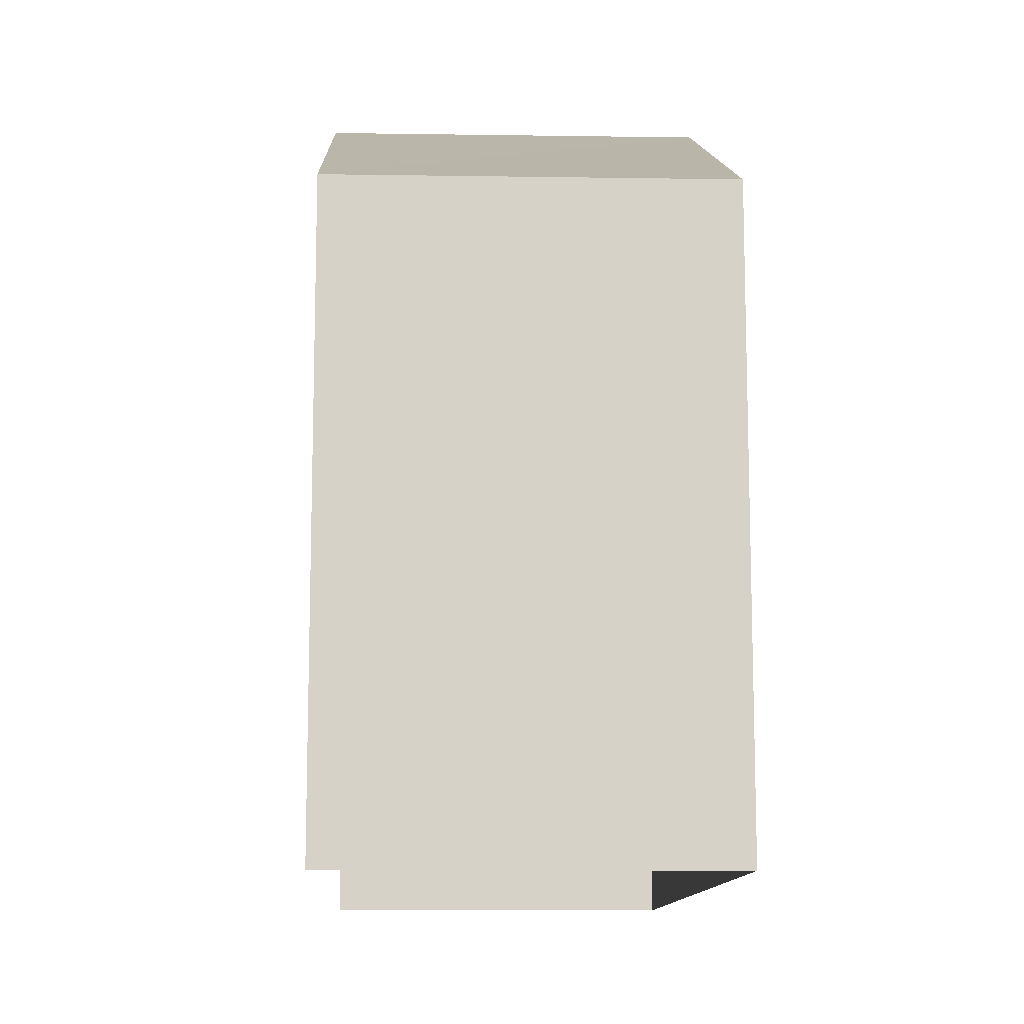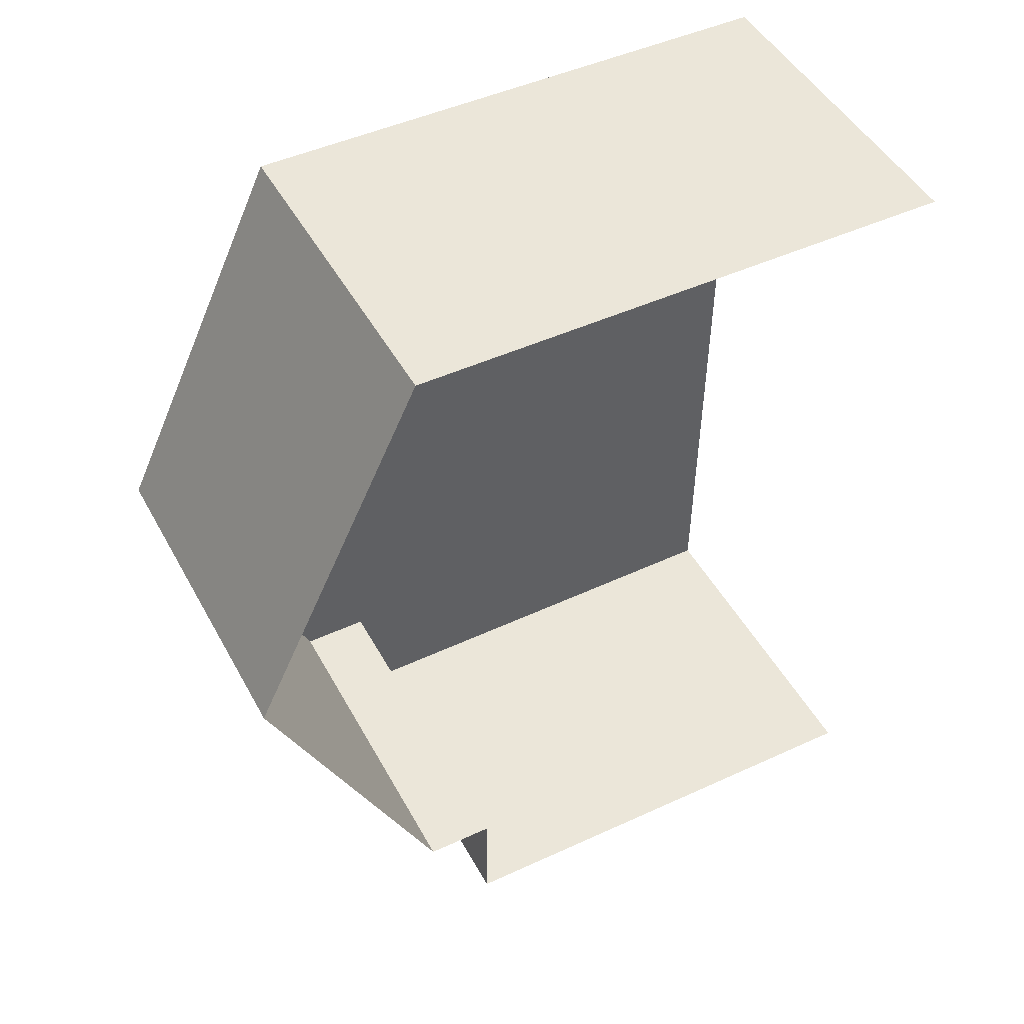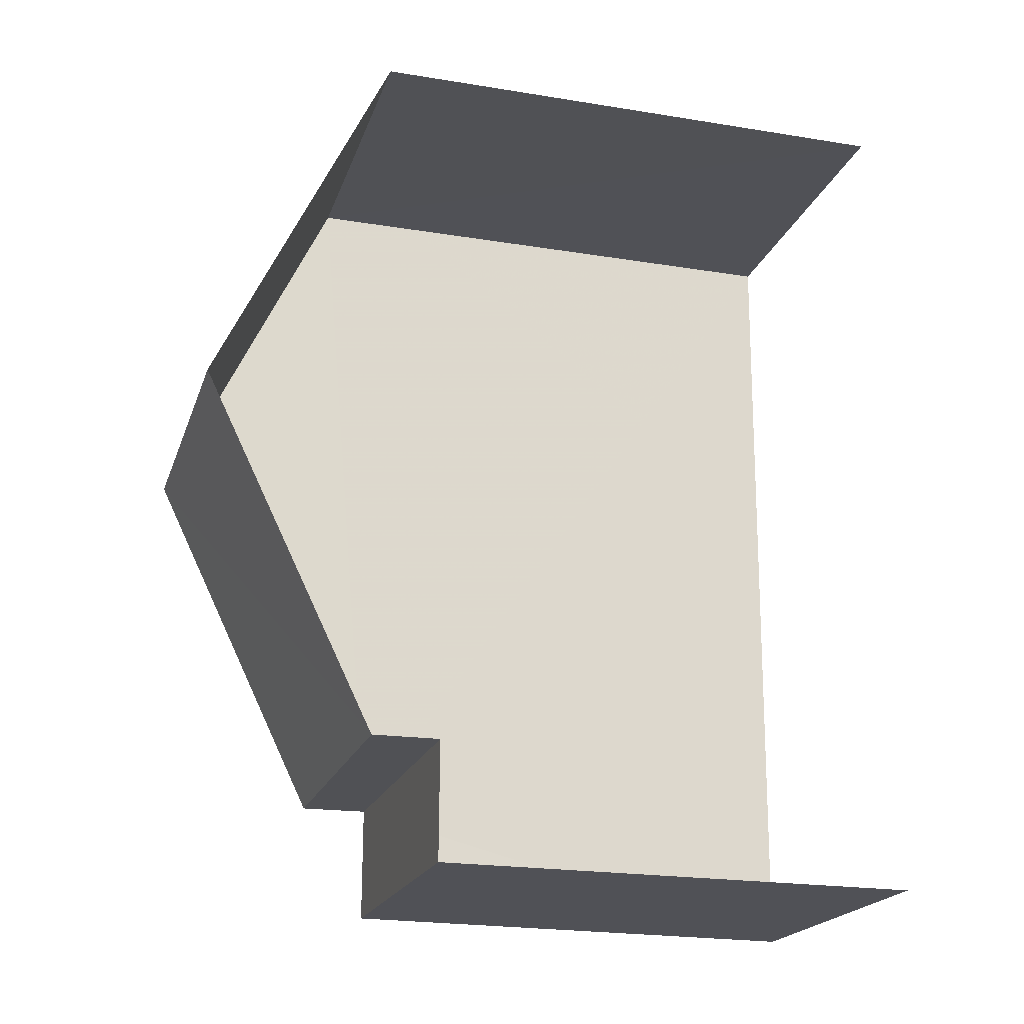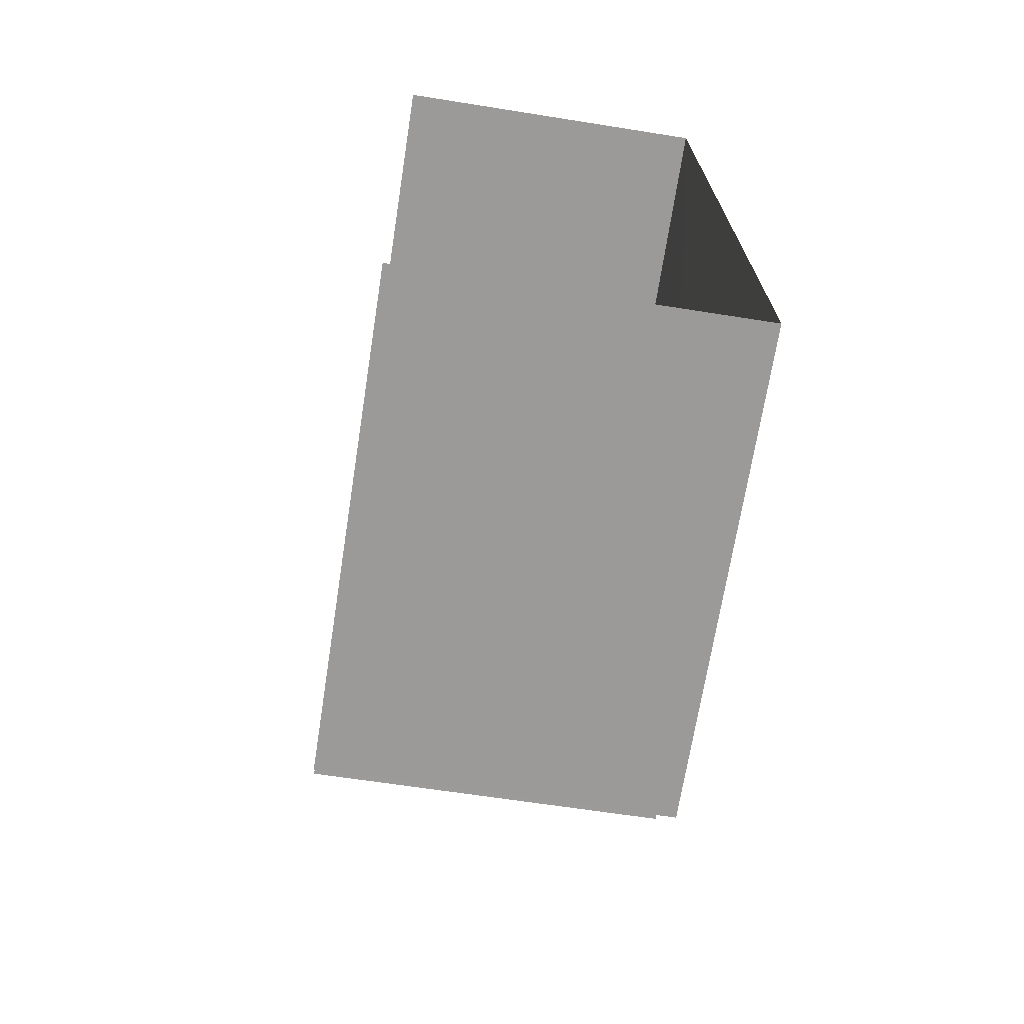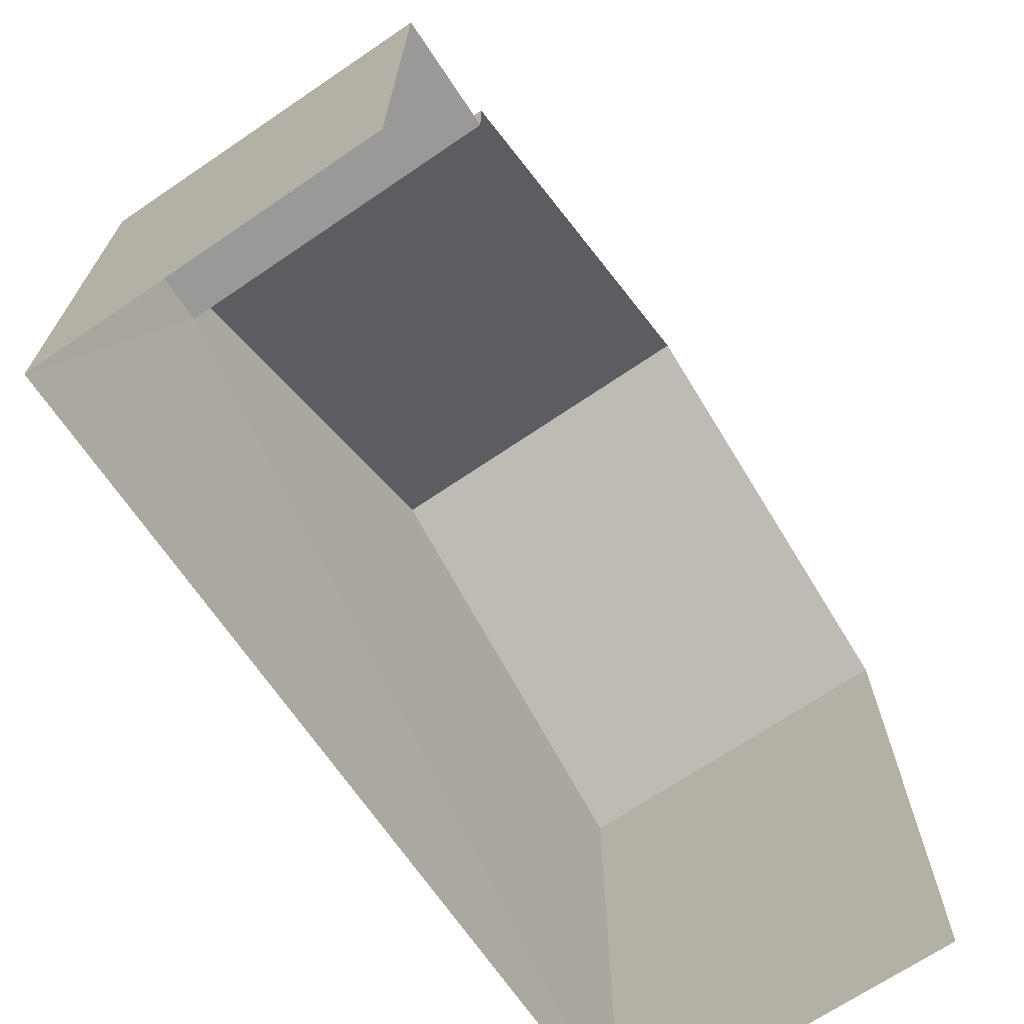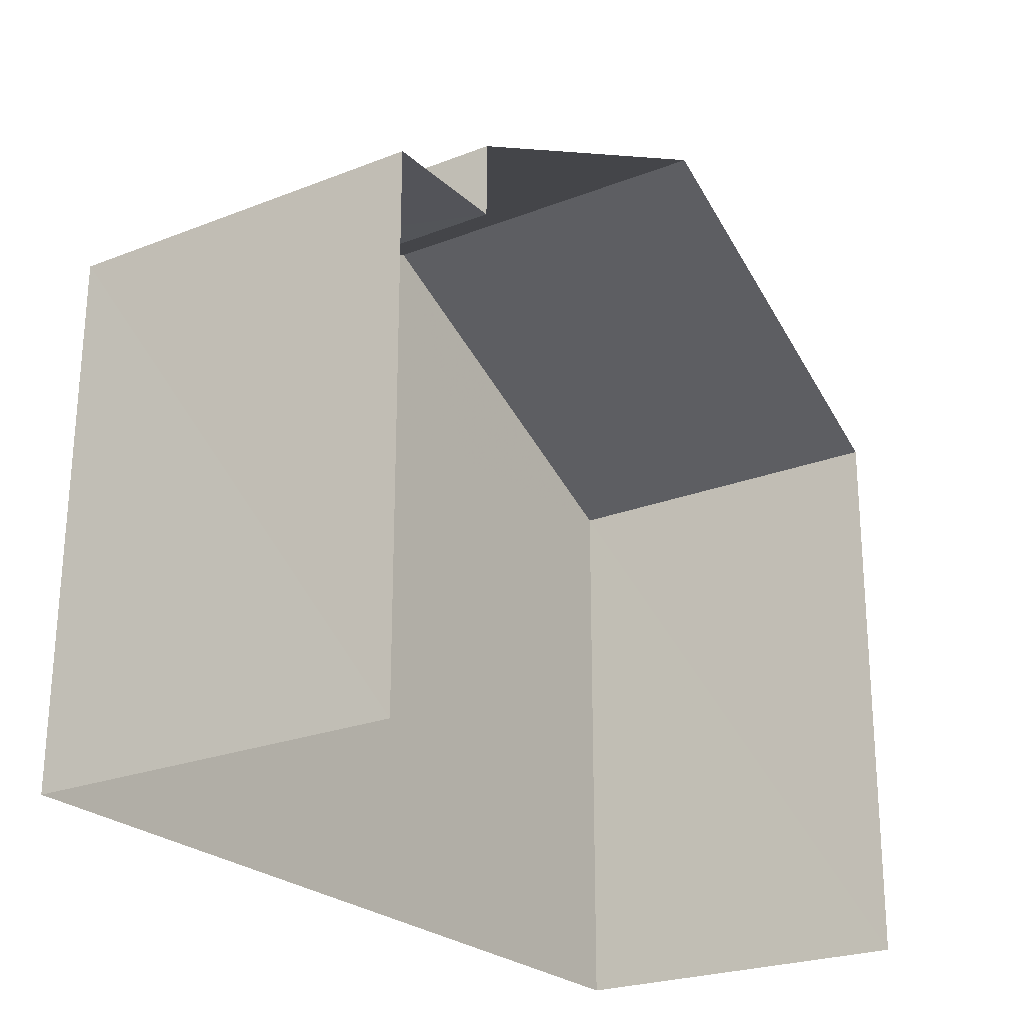
<metadata>
{"format":"obj","ext":"obj","renderer":"f3d","projection":"perspective","resolution":1024,"background":"white","views":[{"elev":-11.6,"azim":177.0,"up":"+Z"},{"elev":46.7,"azim":62.3,"up":"+Y"},{"elev":-21.2,"azim":73.9,"up":"+Y"},{"elev":-69.4,"azim":171.1,"up":"+Y"},{"elev":-68.9,"azim":33.3,"up":"+Z"},{"elev":-23.9,"azim":32.4,"up":"+Z"}]}
</metadata>
<code>
v -3.737e+05 -1.055e+05 20.1
v -3.737e+05 -1.055e+05 20.1
v -3.737e+05 -1.055e+05 20.1
v -3.737e+05 -1.055e+05 20.1
v -3.737e+05 -1.055e+05 29.2
v -3.737e+05 -1.055e+05 27
v -3.737e+05 -1.055e+05 29.2
v -3.737e+05 -1.055e+05 27
v -3.737e+05 -1.055e+05 27
v -3.737e+05 -1.055e+05 27
v -3.737e+05 -1.055e+05 26.16
v -3.737e+05 -1.055e+05 26.16
v -3.737e+05 -1.055e+05 26.16
v -3.737e+05 -1.055e+05 26.16
f 1 2 3
f 4 1 3
f 9 7 11
f 9 11 3
f 7 6 11
f 3 11 4
f 4 11 13
f 5 6 7
f 5 8 6
f 9 10 5
f 7 9 5
f 11 12 13
f 11 14 12
f 12 1 4
f 13 12 4
f 11 6 8
f 14 11 8
f 10 3 2
f 10 9 3
f 5 10 14
f 8 5 14
f 10 2 14
f 14 2 1
f 14 1 12

</code>
